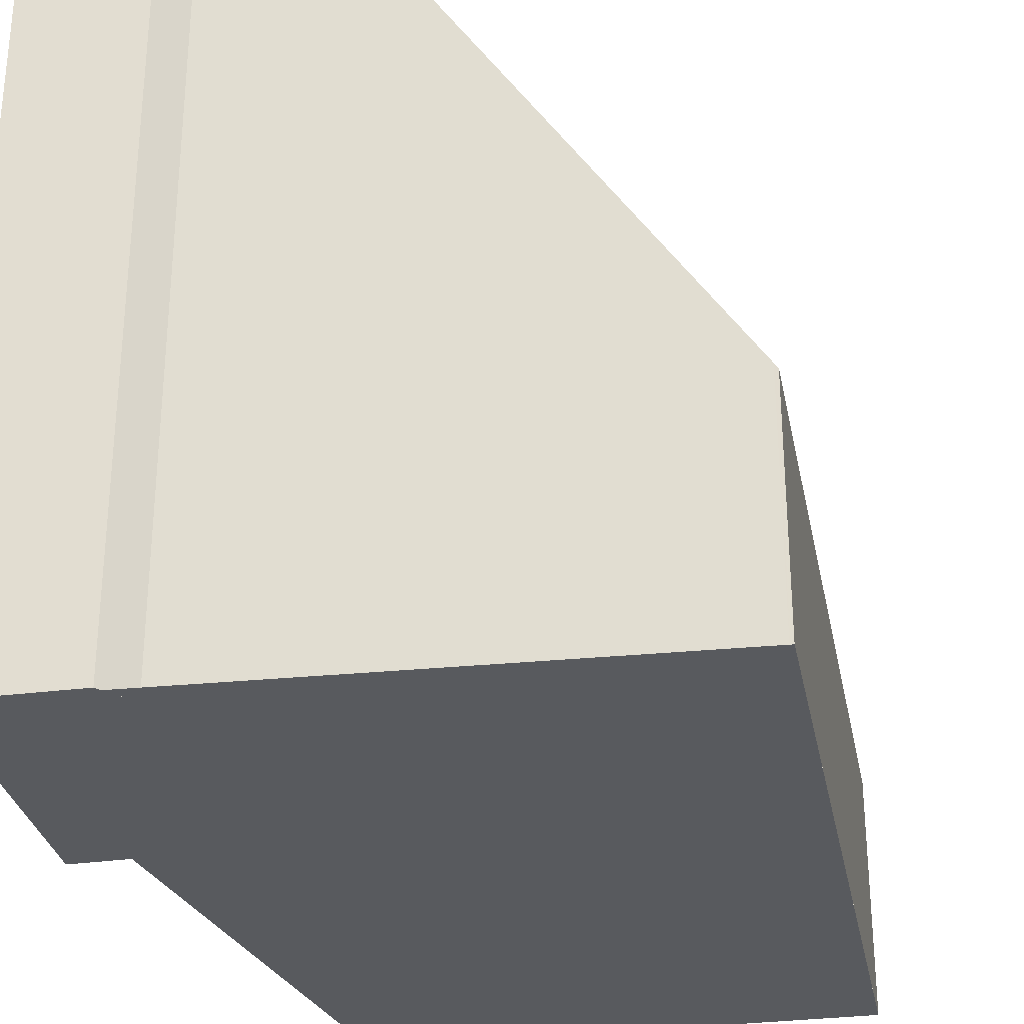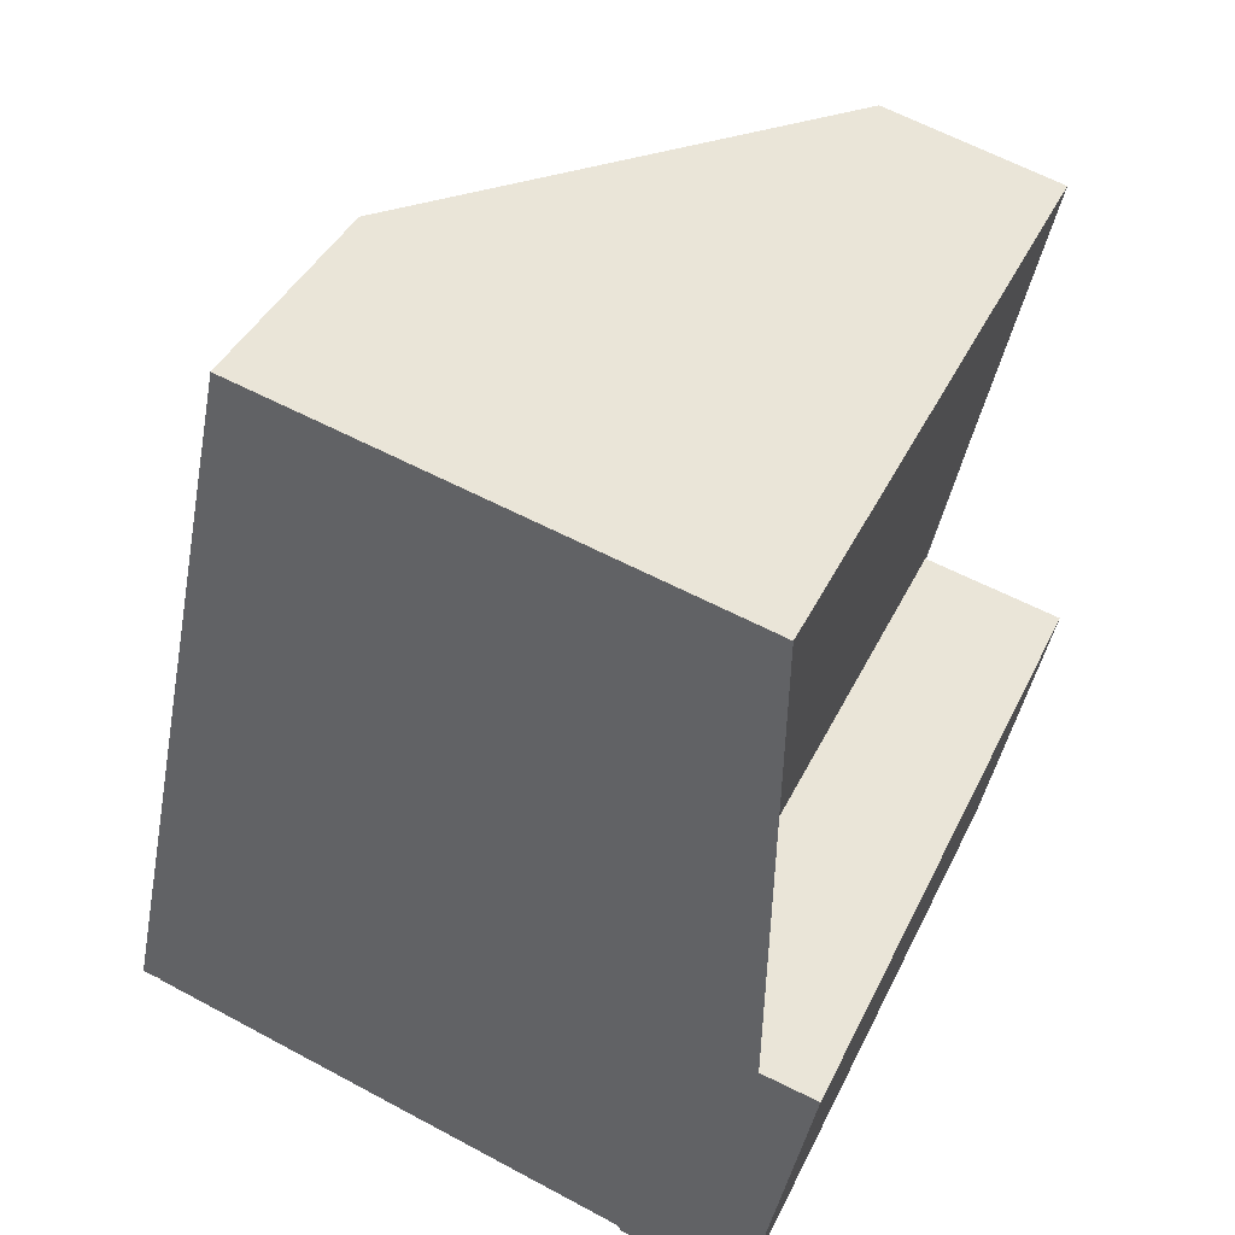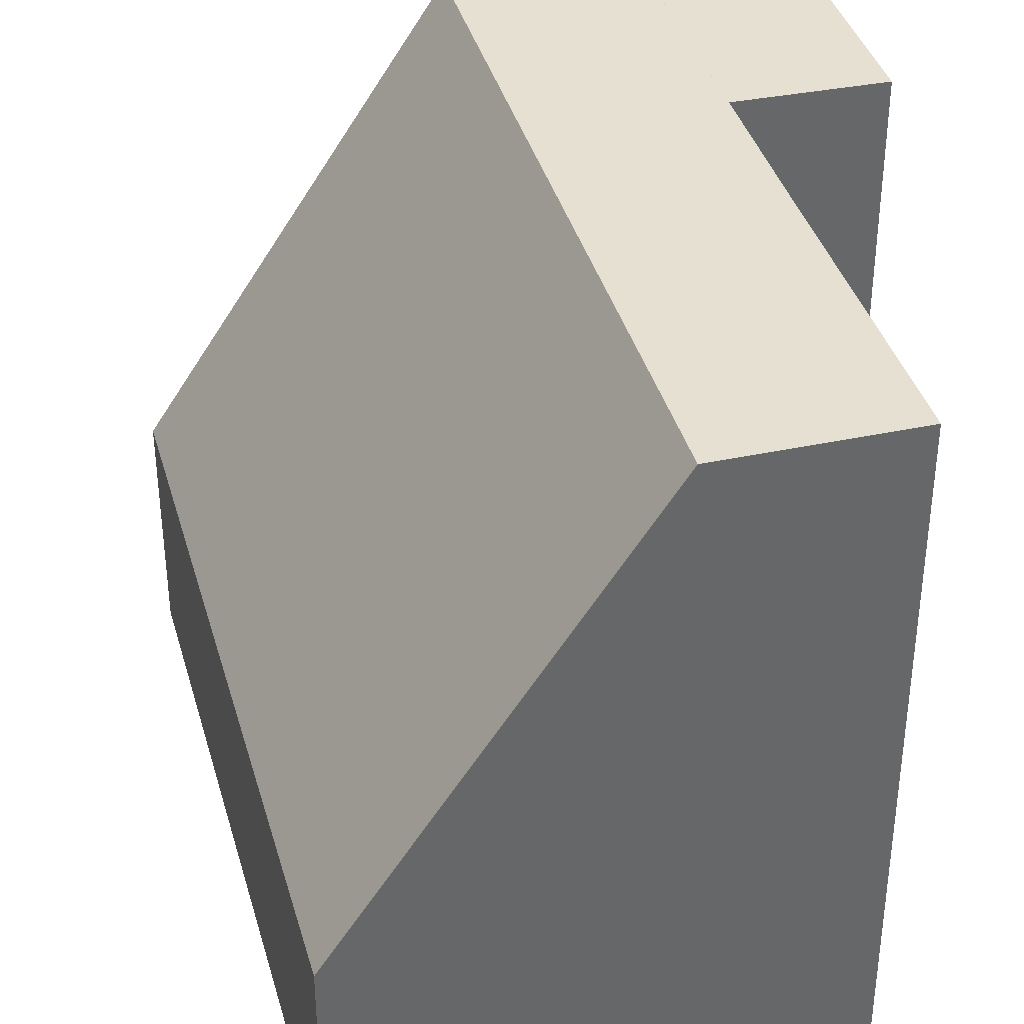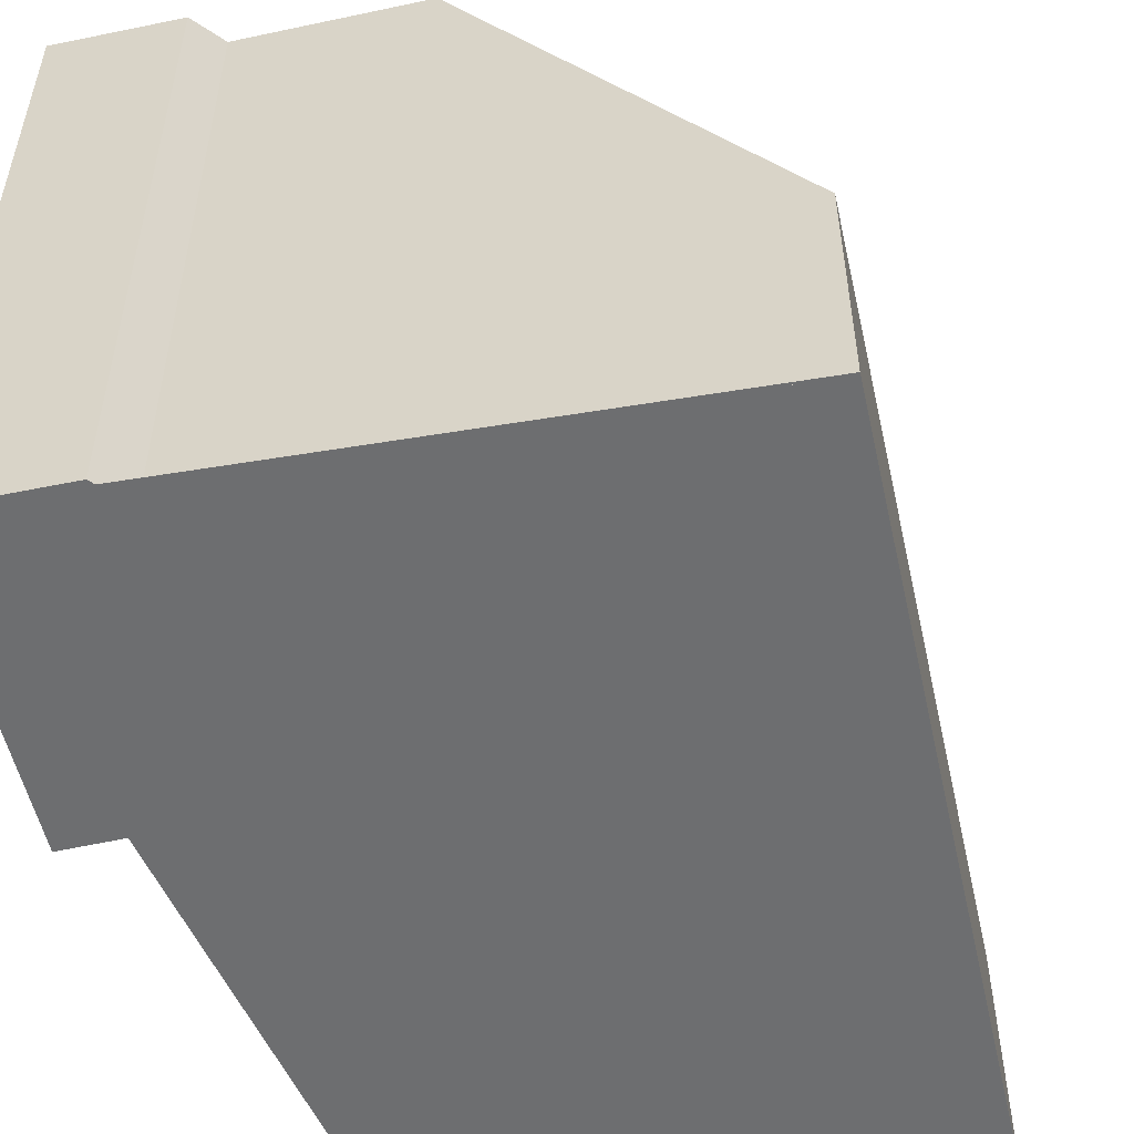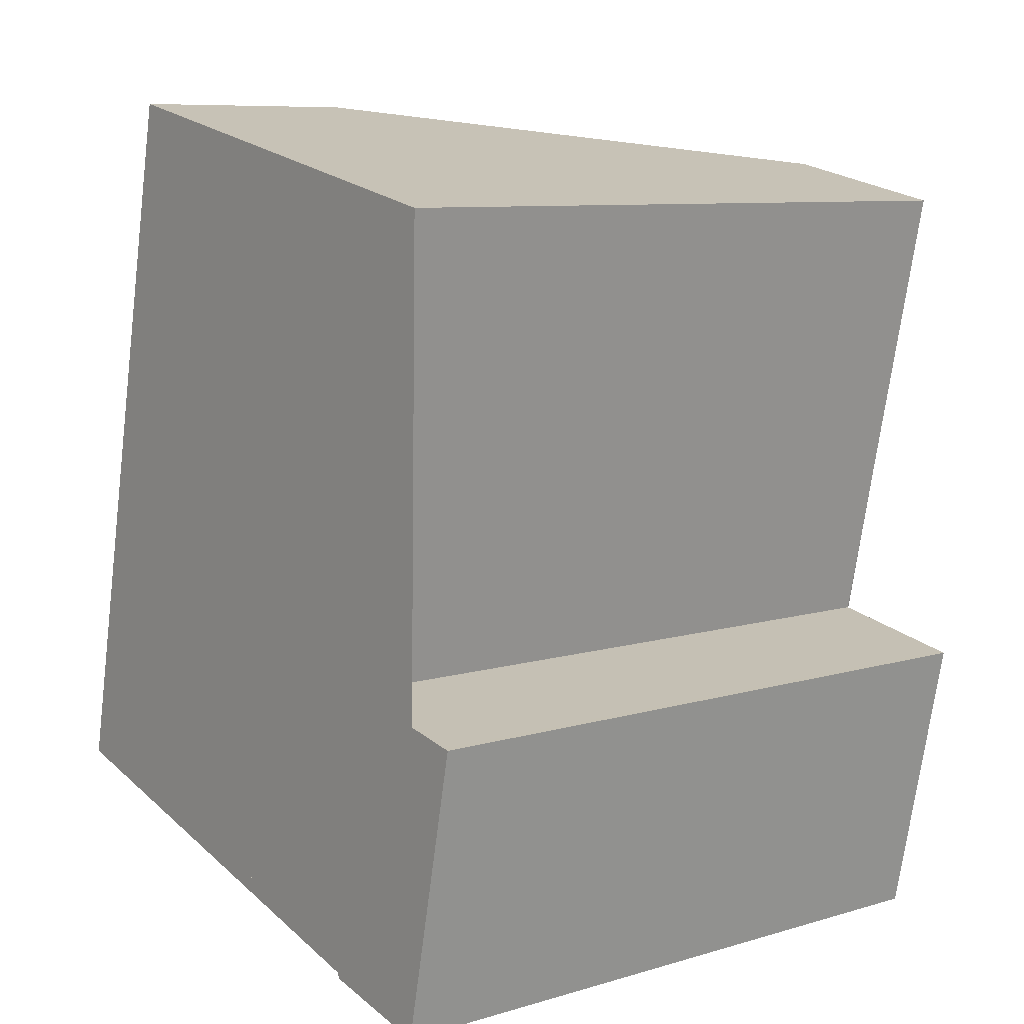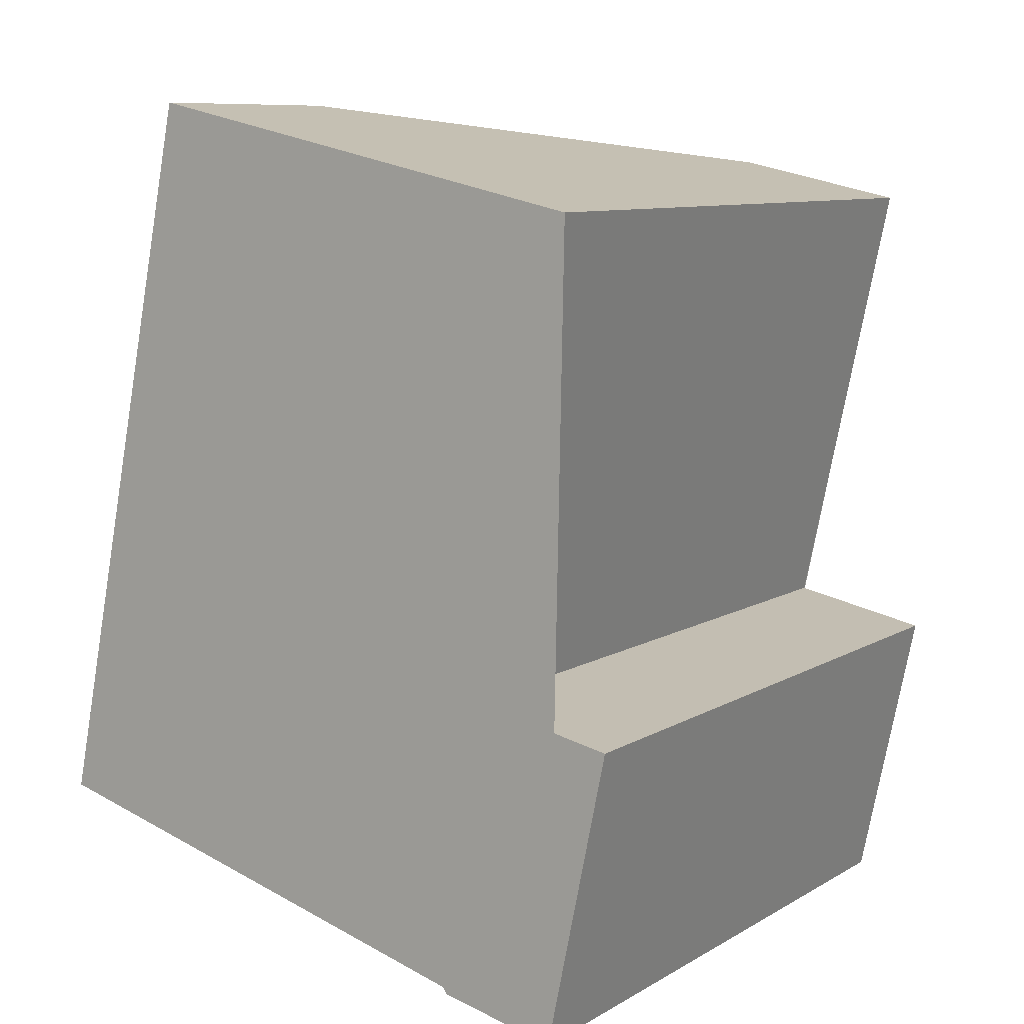
<metadata>
{"format":"obj","ext":"obj","renderer":"f3d","projection":"perspective","resolution":1024,"background":"white","views":[{"elev":-30.6,"azim":22.7,"up":"+Z"},{"elev":40.4,"azim":-156.1,"up":"+Y"},{"elev":38.3,"azim":176.5,"up":"+Z"},{"elev":-54.2,"azim":24.5,"up":"+Z"},{"elev":8.7,"azim":-128.4,"up":"+Y"},{"elev":9.2,"azim":-145.7,"up":"+Y"}]}
</metadata>
<code>
v -1105 -2372 2.848
v -1103 -2381 2.806
v -1109 -2382 8.189
v -1111 -2383 8.179
v -1112 -2379 8.169
v -1110 -2379 8.181
v -1111 -2373 8.164
v -1109 -2382 8.19
v -1107 -2381 8.205
v -1109 -2373 8.179
v -1109 -2373 8.179
v -1107 -2381 8.205
v -1111 -2382 8.178
v -1109 -2382 8.19
v -1107 -2372 5.989
v -1105 -2372 2.848
v -1109 -2382 8.19
v -1110 -2379 8.181
v -1110 -2377 8.175
v -1111 -2373 8.164
v -1104 -2381 2.87
v -1105 -2372 2.912
v -1105 -2372 2.912
v -1111 -2383 8.18
v -1111 -2382 8.179
v -1111 -2379 8.169
v -1105 -2372 2.848
v -1105 -2372 2.848
v -1105 -2372 -4.441e-16
v -1105 -2372 0
v -1104 -2381 2.87
v -1103 -2381 2.806
v -1103 -2381 0
v -1104 -2381 0
v -1111 -2383 8.18
v -1109 -2382 8.189
v -1109 -2382 -1.776e-15
v -1111 -2383 0
v -1111 -2382 8.178
v -1111 -2383 8.179
v -1111 -2383 0
v -1111 -2382 0
v -1111 -2379 8.169
v -1112 -2379 8.169
v -1112 -2379 0
v -1111 -2379 0
v -1110 -2377 8.175
v -1110 -2379 8.181
v -1110 -2379 0
v -1110 -2377 1.776e-15
v -1111 -2373 8.164
v -1111 -2373 8.164
v -1111 -2373 0
v -1111 -2373 0
v -1109 -2382 8.19
v -1109 -2382 8.19
v -1109 -2382 0
v -1109 -2382 0
v -1107 -2372 5.989
v -1109 -2373 8.179
v -1109 -2373 0
v -1107 -2372 0
v -1109 -2382 8.19
v -1107 -2381 8.205
v -1107 -2381 0
v -1109 -2382 0
v -1112 -2379 8.169
v -1111 -2382 8.178
v -1111 -2382 0
v -1112 -2379 0
v -1109 -2382 8.189
v -1109 -2382 8.19
v -1109 -2382 0
v -1109 -2382 -1.776e-15
v -1105 -2372 2.912
v -1107 -2372 5.989
v -1107 -2372 0
v -1105 -2372 0
v -1103 -2381 2.806
v -1105 -2372 2.848
v -1105 -2372 0
v -1103 -2381 0
v -1109 -2382 8.19
v -1109 -2382 8.19
v -1109 -2382 0
v -1109 -2382 0
v -1110 -2379 8.181
v -1110 -2379 8.181
v -1110 -2379 1.776e-15
v -1110 -2379 0
v -1111 -2373 8.164
v -1110 -2377 8.175
v -1110 -2377 1.776e-15
v -1111 -2373 0
v -1109 -2373 8.179
v -1111 -2373 8.164
v -1111 -2373 0
v -1109 -2373 0
v -1107 -2381 8.205
v -1104 -2381 2.87
v -1104 -2381 0
v -1107 -2381 0
v -1105 -2372 2.848
v -1105 -2372 2.912
v -1105 -2372 0
v -1105 -2372 -4.441e-16
v -1111 -2383 8.179
v -1111 -2383 8.18
v -1111 -2383 0
v -1111 -2383 0
v -1110 -2379 8.181
v -1111 -2379 8.169
v -1111 -2379 0
v -1110 -2379 1.776e-15
v -1109 -2382 0
v -1111 -2383 0
v -1112 -2379 0
v -1110 -2379 0
v -1111 -2373 0
v -1105 -2372 0
v -1103 -2381 0
v -1109 -2382 0
f 22 16 2 21
f 25 14 3 24
f 20 11 12 8 17 18 6 19
f 23 1 16 22
f 26 18 17 14 25
f 19 7 20
f 21 9 10 15 22
f 22 15 23
f 24 4 13 25
f 25 13 5 26
f 28 29 30 27
f 32 33 34 31
f 36 37 38 35
f 40 41 42 39
f 44 45 46 43
f 48 49 50 47
f 52 53 54 51
f 56 57 58 55
f 60 61 62 59
f 64 65 66 63
f 68 69 70 67
f 72 73 74 71
f 76 77 78 75
f 80 81 82 79
f 84 85 86 83
f 88 89 90 87
f 92 93 94 91
f 96 97 98 95
f 100 101 102 99
f 104 105 106 103
f 108 109 110 107
f 112 113 114 111
f 116 117 118 119 120 121 122 115

</code>
